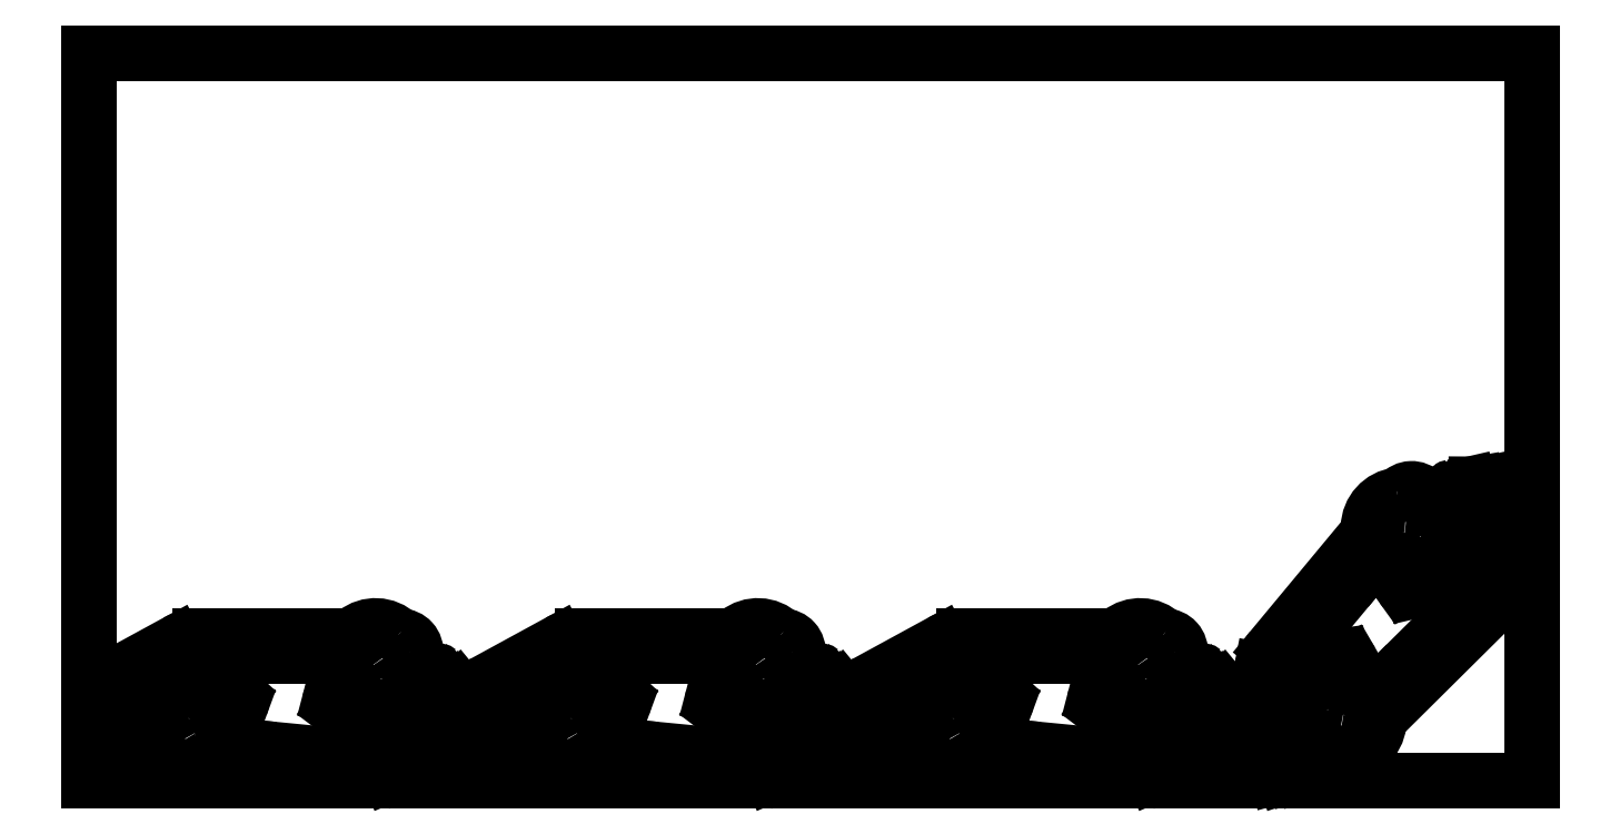
<metadata>
{"format":"dxf","ext":"dxf","renderer":"ezdxf+matplotlib","layout":"modelspace","background":"white","min_lineweight":24,"dpi":150}
</metadata>
<code>
0
SECTION
2
ENTITIES
0
LINE
8
1
10
0
20
0
11
585
21
0
0
LINE
8
1
10
1.806e-14
20
295
11
585
21
295
0
LINE
8
1
10
585
20
0
11
585
21
295
0
LINE
8
1
10
1.806e-14
20
295
11
0
21
0
0
ARC
8
0
10
110.4
20
25.08
40
3
50
145.6
51
232.8
0
LINE
8
0
10
108.6
20
22.69
11
113.7
21
18.85
0
ARC
8
0
10
117.3
20
23.63
40
6
50
232.8
51
331
0
ARC
8
0
10
50.65
20
60.58
40
82.2
50
331
51
354
0
ARC
8
0
10
126.4
20
52.58
40
6
50
354
51
90
0
ARC
8
0
10
126.8
20
60.58
40
2
50
226.4
51
270
0
ARC
8
0
10
116.2
20
49.46
40
13.36
50
46.43
51
128.6
0
ARC
8
0
10
104.1
20
64.58
40
6
50
270
51
308.6
0
LINE
8
0
10
104.1
20
58.58
11
45.01
21
58.58
0
ARC
8
0
10
45.01
20
38.58
40
20
50
90
51
118.6
0
LINE
8
0
10
35.44
20
56.14
11
4.655
21
39.37
0
ARC
8
0
10
6.951
20
33.82
40
6
50
112.5
51
211.5
0
ARC
8
0
10
50.65
20
60.58
40
57.25
50
211.5
51
219.7
0
LINE
8
0
10
6.631
20
23.99
11
7.422
21
25.13
0
ARC
8
0
10
8.655
20
24.28
40
1.5
50
328.1
51
145.3
0
LINE
8
0
10
9.929
20
23.49
11
8.747
21
21.59
0
LINE
8
0
10
8.747
20
21.59
11
11.5
21
18.82
0
LINE
8
0
10
11.5
20
18.82
11
12.41
21
20.13
0
ARC
8
0
10
13.64
20
19.28
40
1.5
50
328.1
51
145.3
0
LINE
8
0
10
14.92
20
18.48
11
13.84
21
16.75
0
ARC
8
0
10
50.65
20
60.58
40
57.25
50
230
51
236.5
0
ARC
8
0
10
20.73
20
15.34
40
3
50
236.5
51
329.7
0
LINE
8
0
10
23.31
20
13.83
11
24.16
21
15.28
0
ARC
8
0
10
29.06
20
24
40
10
50
201.3
51
239.4
0
LINE
8
0
10
19.75
20
20.36
11
17.32
21
26.58
0
ARC
8
0
10
26.63
20
30.22
40
10
50
119.5
51
201.3
0
LINE
8
0
10
21.7
20
38.92
11
37.69
21
47.98
0
ARC
8
0
10
47.56
20
30.58
40
20
50
90
51
119.5
0
LINE
8
0
10
47.56
20
50.58
11
94.29
21
50.58
0
ARC
8
0
10
103.6
20
30.24
40
3
50
232.8
51
326
0
LINE
8
0
10
94.29
20
50.58
11
95.92
21
50.58
0
ARC
8
0
10
95.92
20
45.58
40
5
50
345.4
51
90
0
LINE
8
0
10
100.8
20
44.32
11
98.19
21
34.46
0
LINE
8
0
10
100
20
29.22
11
101.8
21
27.85
0
ARC
8
0
10
103
20
33.2
40
5
50
165.4
51
232.8
0
ARC
8
0
10
58.65
20
60.58
40
57.25
50
326
51
341.8
0
ARC
8
0
10
58.65
20
60.58
40
59.77
50
325.6
51
342.2
0
ARC
8
0
10
117.9
20
41.5
40
2.5
50
110.5
51
162.2
0
ARC
8
0
10
110.6
20
43.44
40
2.5
50
341.8
51
39.6
0
ARC
8
0
10
115.7
20
47.58
40
4
50
290.5
51
219.6
0
ARC
8
0
10
50.12
20
40.74
40
3
50
320
51
47.29
0
LINE
8
0
10
52.16
20
42.94
11
47.49
21
47.25
0
ARC
8
0
10
43.42
20
42.84
40
6
50
47.29
51
145.5
0
ARC
8
0
10
106.2
20
-0.3597
40
82.2
50
145.5
51
168.4
0
ARC
8
0
10
31.54
20
14.9
40
6
50
168.4
51
264.5
0
ARC
8
0
10
30.38
20
6.977
40
2
50
40.9
51
84.47
0
ARC
8
0
10
41.99
20
17.03
40
13.36
50
220.9
51
303.1
0
ARC
8
0
10
52.56
20
0.8123
40
6
50
84.47
51
123.1
0
LINE
8
0
10
53.14
20
6.784
11
112
21
1.087
0
ARC
8
0
10
113.9
20
20.99
40
20
50
264.5
51
293.1
0
LINE
8
0
10
121.8
20
2.593
11
154
21
16.33
0
ARC
8
0
10
152.3
20
22.07
40
6
50
287
51
25.95
0
ARC
8
0
10
106.2
20
-0.3597
40
57.25
50
25.95
51
34.21
0
LINE
8
0
10
153.5
20
31.82
11
152.6
21
30.76
0
ARC
8
0
10
151.5
20
31.73
40
1.5
50
142.6
51
319.8
0
LINE
8
0
10
150.3
20
32.64
11
151.7
21
34.42
0
LINE
8
0
10
151.7
20
34.42
11
149.2
21
37.44
0
LINE
8
0
10
149.2
20
37.44
11
148.2
21
36.22
0
ARC
8
0
10
147
20
37.19
40
1.5
50
142.6
51
319.8
0
LINE
8
0
10
145.8
20
38.1
11
147.1
21
39.73
0
ARC
8
0
10
106.2
20
-0.3597
40
57.25
50
44.45
51
50.99
0
ARC
8
0
10
140.3
20
41.79
40
3
50
50.99
51
144.2
0
LINE
8
0
10
137.9
20
43.55
11
136.9
21
42.18
0
ARC
8
0
10
131.2
20
33.97
40
10
50
15.82
51
53.92
0
LINE
8
0
10
140.8
20
36.7
11
142.7
21
30.28
0
ARC
8
0
10
133
20
27.55
40
10
50
294
51
15.82
0
LINE
8
0
10
137.1
20
18.42
11
120.3
21
10.93
0
ARC
8
0
10
112.2
20
29.2
40
20
50
264.5
51
294
0
LINE
8
0
10
110.2
20
9.295
11
63.72
21
13.8
0
ARC
8
0
10
56.4
20
34.95
40
3
50
47.29
51
140.5
0
LINE
8
0
10
63.72
20
13.8
11
62.1
21
13.95
0
ARC
8
0
10
62.58
20
18.93
40
5
50
159.9
51
264.5
0
LINE
8
0
10
57.89
20
20.65
11
61.4
21
30.22
0
LINE
8
0
10
60.1
20
35.62
11
58.44
21
37.15
0
ARC
8
0
10
56.7
20
31.94
40
5
50
339.9
51
47.29
0
ARC
8
0
10
98.23
20
0.411
40
57.25
50
140.5
51
156.2
0
ARC
8
0
10
98.23
20
0.411
40
59.77
50
140
51
156.6
0
ARC
8
0
10
41.07
20
25.12
40
2.5
50
285
51
336.6
0
ARC
8
0
10
48.13
20
22.48
40
2.5
50
156.2
51
214.1
0
ARC
8
0
10
42.75
20
18.84
40
4
50
105
51
34.07
0
ARC
8
0
10
265.4
20
25.08
40
3
50
145.6
51
232.8
0
LINE
8
0
10
263.6
20
22.69
11
268.6
21
18.85
0
ARC
8
0
10
272.3
20
23.63
40
6
50
232.8
51
331
0
ARC
8
0
10
205.6
20
60.58
40
82.2
50
331
51
354
0
ARC
8
0
10
281.4
20
52.58
40
6
50
354
51
90
0
ARC
8
0
10
281.8
20
60.58
40
2
50
226.4
51
270
0
ARC
8
0
10
271.2
20
49.46
40
13.36
50
46.43
51
128.6
0
ARC
8
0
10
259.1
20
64.58
40
6
50
270
51
308.6
0
LINE
8
0
10
259.1
20
58.58
11
200
21
58.58
0
ARC
8
0
10
200
20
38.58
40
20
50
90
51
118.6
0
LINE
8
0
10
190.4
20
56.14
11
159.6
21
39.37
0
ARC
8
0
10
161.9
20
33.82
40
6
50
112.5
51
211.5
0
ARC
8
0
10
205.6
20
60.58
40
57.25
50
211.5
51
219.7
0
LINE
8
0
10
161.6
20
23.99
11
162.4
21
25.13
0
ARC
8
0
10
163.6
20
24.28
40
1.5
50
328.1
51
145.3
0
LINE
8
0
10
164.9
20
23.49
11
163.7
21
21.59
0
LINE
8
0
10
163.7
20
21.59
11
166.5
21
18.82
0
LINE
8
0
10
166.5
20
18.82
11
167.4
21
20.13
0
ARC
8
0
10
168.6
20
19.28
40
1.5
50
328.1
51
145.3
0
LINE
8
0
10
169.9
20
18.48
11
168.8
21
16.75
0
ARC
8
0
10
205.6
20
60.58
40
57.25
50
230
51
236.5
0
ARC
8
0
10
175.7
20
15.34
40
3
50
236.5
51
329.7
0
LINE
8
0
10
178.3
20
13.83
11
179.1
21
15.28
0
ARC
8
0
10
184
20
24
40
10
50
201.3
51
239.4
0
LINE
8
0
10
174.7
20
20.36
11
172.3
21
26.58
0
ARC
8
0
10
181.6
20
30.22
40
10
50
119.5
51
201.3
0
LINE
8
0
10
176.7
20
38.92
11
192.7
21
47.98
0
ARC
8
0
10
202.5
20
30.58
40
20
50
90
51
119.5
0
LINE
8
0
10
202.5
20
50.58
11
249.3
21
50.58
0
ARC
8
0
10
258.6
20
30.24
40
3
50
232.8
51
326
0
LINE
8
0
10
249.3
20
50.58
11
250.9
21
50.58
0
ARC
8
0
10
250.9
20
45.58
40
5
50
345.4
51
90
0
LINE
8
0
10
255.7
20
44.32
11
253.2
21
34.46
0
LINE
8
0
10
255
20
29.22
11
256.8
21
27.85
0
ARC
8
0
10
258
20
33.2
40
5
50
165.4
51
232.8
0
ARC
8
0
10
213.6
20
60.58
40
57.25
50
326
51
341.8
0
ARC
8
0
10
213.6
20
60.58
40
59.77
50
325.6
51
342.2
0
ARC
8
0
10
272.9
20
41.5
40
2.5
50
110.5
51
162.2
0
ARC
8
0
10
265.6
20
43.44
40
2.5
50
341.8
51
39.6
0
ARC
8
0
10
270.6
20
47.58
40
4
50
290.5
51
219.6
0
ARC
8
0
10
205.1
20
40.74
40
3
50
320
51
47.29
0
LINE
8
0
10
207.1
20
42.94
11
202.5
21
47.25
0
ARC
8
0
10
198.4
20
42.84
40
6
50
47.29
51
145.5
0
ARC
8
0
10
261.2
20
-0.3597
40
82.2
50
145.5
51
168.4
0
ARC
8
0
10
186.5
20
14.9
40
6
50
168.4
51
264.5
0
ARC
8
0
10
185.3
20
6.977
40
2
50
40.9
51
84.47
0
ARC
8
0
10
197
20
17.03
40
13.36
50
220.9
51
303.1
0
ARC
8
0
10
207.5
20
0.8123
40
6
50
84.47
51
123.1
0
LINE
8
0
10
208.1
20
6.784
11
267
21
1.087
0
ARC
8
0
10
268.9
20
20.99
40
20
50
264.5
51
293.1
0
LINE
8
0
10
276.7
20
2.593
11
309
21
16.33
0
ARC
8
0
10
307.2
20
22.07
40
6
50
287
51
25.95
0
ARC
8
0
10
261.2
20
-0.3597
40
57.25
50
25.95
51
34.21
0
LINE
8
0
10
308.5
20
31.82
11
307.6
21
30.76
0
ARC
8
0
10
306.5
20
31.73
40
1.5
50
142.6
51
319.8
0
LINE
8
0
10
305.3
20
32.64
11
306.6
21
34.42
0
LINE
8
0
10
306.6
20
34.42
11
304.2
21
37.44
0
LINE
8
0
10
304.2
20
37.44
11
303.1
21
36.22
0
ARC
8
0
10
302
20
37.19
40
1.5
50
142.6
51
319.8
0
LINE
8
0
10
300.8
20
38.1
11
302
21
39.73
0
ARC
8
0
10
261.2
20
-0.3597
40
57.25
50
44.45
51
50.99
0
ARC
8
0
10
295.3
20
41.79
40
3
50
50.99
51
144.2
0
LINE
8
0
10
292.9
20
43.55
11
291.9
21
42.18
0
ARC
8
0
10
286.2
20
33.97
40
10
50
15.82
51
53.92
0
LINE
8
0
10
295.8
20
36.7
11
297.6
21
30.28
0
ARC
8
0
10
288
20
27.55
40
10
50
294
51
15.82
0
LINE
8
0
10
292.1
20
18.42
11
275.3
21
10.93
0
ARC
8
0
10
267.1
20
29.2
40
20
50
264.5
51
294
0
LINE
8
0
10
265.2
20
9.295
11
218.7
21
13.8
0
ARC
8
0
10
211.4
20
34.95
40
3
50
47.29
51
140.5
0
LINE
8
0
10
218.7
20
13.8
11
217.1
21
13.95
0
ARC
8
0
10
217.5
20
18.93
40
5
50
159.9
51
264.5
0
LINE
8
0
10
212.9
20
20.65
11
216.4
21
30.22
0
LINE
8
0
10
215.1
20
35.62
11
213.4
21
37.15
0
ARC
8
0
10
211.7
20
31.94
40
5
50
339.9
51
47.29
0
ARC
8
0
10
253.2
20
0.411
40
57.25
50
140.5
51
156.2
0
ARC
8
0
10
253.2
20
0.411
40
59.77
50
140
51
156.6
0
ARC
8
0
10
196
20
25.12
40
2.5
50
285
51
336.6
0
ARC
8
0
10
203.1
20
22.48
40
2.5
50
156.2
51
214.1
0
ARC
8
0
10
197.7
20
18.84
40
4
50
105
51
34.07
0
ARC
8
0
10
420.4
20
25.08
40
3
50
145.6
51
232.8
0
LINE
8
0
10
418.5
20
22.69
11
423.6
21
18.85
0
ARC
8
0
10
427.2
20
23.63
40
6
50
232.8
51
331
0
ARC
8
0
10
360.6
20
60.58
40
82.2
50
331
51
354
0
ARC
8
0
10
436.4
20
52.58
40
6
50
354
51
90
0
ARC
8
0
10
436.7
20
60.58
40
2
50
226.4
51
270
0
ARC
8
0
10
426.2
20
49.46
40
13.36
50
46.43
51
128.6
0
ARC
8
0
10
414.1
20
64.58
40
6
50
270
51
308.6
0
LINE
8
0
10
414.1
20
58.58
11
354.9
21
58.58
0
ARC
8
0
10
354.9
20
38.58
40
20
50
90
51
118.6
0
LINE
8
0
10
345.4
20
56.14
11
314.6
21
39.37
0
ARC
8
0
10
316.9
20
33.82
40
6
50
112.5
51
211.5
0
ARC
8
0
10
360.6
20
60.58
40
57.25
50
211.5
51
219.7
0
LINE
8
0
10
316.6
20
23.99
11
317.4
21
25.13
0
ARC
8
0
10
318.6
20
24.28
40
1.5
50
328.1
51
145.3
0
LINE
8
0
10
319.9
20
23.49
11
318.7
21
21.59
0
LINE
8
0
10
318.7
20
21.59
11
321.4
21
18.82
0
LINE
8
0
10
321.4
20
18.82
11
322.3
21
20.13
0
ARC
8
0
10
323.6
20
19.28
40
1.5
50
328.1
51
145.3
0
LINE
8
0
10
324.8
20
18.48
11
323.8
21
16.75
0
ARC
8
0
10
360.6
20
60.58
40
57.25
50
230
51
236.5
0
ARC
8
0
10
330.7
20
15.34
40
3
50
236.5
51
329.7
0
LINE
8
0
10
333.2
20
13.83
11
334.1
21
15.28
0
ARC
8
0
10
339
20
24
40
10
50
201.3
51
239.4
0
LINE
8
0
10
329.7
20
20.36
11
327.2
21
26.58
0
ARC
8
0
10
336.6
20
30.22
40
10
50
119.5
51
201.3
0
LINE
8
0
10
331.6
20
38.92
11
347.6
21
47.98
0
ARC
8
0
10
357.5
20
30.58
40
20
50
90
51
119.5
0
LINE
8
0
10
357.5
20
50.58
11
404.2
21
50.58
0
ARC
8
0
10
413.5
20
30.24
40
3
50
232.8
51
326
0
LINE
8
0
10
404.2
20
50.58
11
405.8
21
50.58
0
ARC
8
0
10
405.8
20
45.58
40
5
50
345.4
51
90
0
LINE
8
0
10
410.7
20
44.32
11
408.1
21
34.46
0
LINE
8
0
10
409.9
20
29.22
11
411.7
21
27.85
0
ARC
8
0
10
413
20
33.2
40
5
50
165.4
51
232.8
0
ARC
8
0
10
368.6
20
60.58
40
57.25
50
326
51
341.8
0
ARC
8
0
10
368.6
20
60.58
40
59.77
50
325.6
51
342.2
0
ARC
8
0
10
427.9
20
41.5
40
2.5
50
110.5
51
162.2
0
ARC
8
0
10
420.6
20
43.44
40
2.5
50
341.8
51
39.6
0
ARC
8
0
10
425.6
20
47.58
40
4
50
290.5
51
219.6
0
ARC
8
0
10
360.1
20
40.74
40
3
50
320
51
47.29
0
LINE
8
0
10
362.1
20
42.94
11
357.4
21
47.25
0
ARC
8
0
10
353.4
20
42.84
40
6
50
47.29
51
145.5
0
ARC
8
0
10
416.1
20
-0.3597
40
82.2
50
145.5
51
168.4
0
ARC
8
0
10
341.5
20
14.9
40
6
50
168.4
51
264.5
0
ARC
8
0
10
340.3
20
6.977
40
2
50
40.9
51
84.47
0
ARC
8
0
10
351.9
20
17.03
40
13.36
50
220.9
51
303.1
0
ARC
8
0
10
362.5
20
0.8123
40
6
50
84.47
51
123.1
0
LINE
8
0
10
363.1
20
6.784
11
421.9
21
1.087
0
ARC
8
0
10
423.9
20
20.99
40
20
50
264.5
51
293.1
0
LINE
8
0
10
431.7
20
2.593
11
464
21
16.33
0
ARC
8
0
10
462.2
20
22.07
40
6
50
287
51
25.95
0
ARC
8
0
10
416.1
20
-0.3597
40
57.25
50
25.95
51
34.21
0
LINE
8
0
10
463.5
20
31.82
11
462.6
21
30.76
0
ARC
8
0
10
461.4
20
31.73
40
1.5
50
142.6
51
319.8
0
LINE
8
0
10
460.2
20
32.64
11
461.6
21
34.42
0
LINE
8
0
10
461.6
20
34.42
11
459.1
21
37.44
0
LINE
8
0
10
459.1
20
37.44
11
458.1
21
36.22
0
ARC
8
0
10
456.9
20
37.19
40
1.5
50
142.6
51
319.8
0
LINE
8
0
10
455.7
20
38.1
11
457
21
39.73
0
ARC
8
0
10
416.1
20
-0.3597
40
57.25
50
44.45
51
50.99
0
ARC
8
0
10
450.3
20
41.79
40
3
50
50.99
51
144.2
0
LINE
8
0
10
447.8
20
43.55
11
446.9
21
42.18
0
ARC
8
0
10
441.1
20
33.97
40
10
50
15.82
51
53.92
0
LINE
8
0
10
450.8
20
36.7
11
452.6
21
30.28
0
ARC
8
0
10
443
20
27.55
40
10
50
294
51
15.82
0
LINE
8
0
10
447
20
18.42
11
430.2
21
10.93
0
ARC
8
0
10
422.1
20
29.2
40
20
50
264.5
51
294
0
LINE
8
0
10
420.2
20
9.295
11
373.7
21
13.8
0
ARC
8
0
10
366.3
20
34.95
40
3
50
47.29
51
140.5
0
LINE
8
0
10
373.7
20
13.8
11
372
21
13.95
0
ARC
8
0
10
372.5
20
18.93
40
5
50
159.9
51
264.5
0
LINE
8
0
10
367.8
20
20.65
11
371.3
21
30.22
0
LINE
8
0
10
370
20
35.62
11
368.4
21
37.15
0
ARC
8
0
10
366.6
20
31.94
40
5
50
339.9
51
47.29
0
ARC
8
0
10
408.2
20
0.411
40
57.25
50
140.5
51
156.2
0
ARC
8
0
10
408.2
20
0.411
40
59.77
50
140
51
156.6
0
ARC
8
0
10
351
20
25.12
40
2.5
50
285
51
336.6
0
ARC
8
0
10
358.1
20
22.48
40
2.5
50
156.2
51
214.1
0
ARC
8
0
10
352.7
20
18.84
40
4
50
105
51
34.07
0
ARC
8
0
10
547.1
20
82.49
40
3
50
195.8
51
283.1
0
LINE
8
0
10
547.8
20
79.56
11
554
21
81
0
ARC
8
0
10
552.6
20
86.85
40
6
50
283.1
51
21.28
0
ARC
8
0
10
481.6
20
59.19
40
82.2
50
21.28
51
44.26
0
ARC
8
0
10
536.2
20
112.4
40
6
50
44.26
51
140.3
0
ARC
8
0
10
530.3
20
117.8
40
2
50
276.7
51
320.3
0
ARC
8
0
10
532.1
20
102.5
40
13.36
50
96.71
51
178.9
0
ARC
8
0
10
512.7
20
102.9
40
6
50
320.3
51
358.9
0
LINE
8
0
10
517.3
20
99.07
11
479.5
21
53.57
0
ARC
8
0
10
494.9
20
40.8
40
20
50
140.3
51
168.9
0
LINE
8
0
10
475.3
20
44.65
11
468.5
21
10.25
0
ARC
8
0
10
474.3
20
8.478
40
6
50
162.8
51
261.8
0
ARC
8
0
10
481.6
20
59.19
40
57.25
50
261.8
51
270
0
LINE
8
0
10
481.6
20
1.95
11
481.3
21
3.289
0
ARC
8
0
10
482.7
20
3.692
40
1.5
50
18.42
51
195.6
0
LINE
8
0
10
484.1
20
4.166
11
484.8
21
2.041
0
LINE
8
0
10
484.8
20
2.041
11
488.7
21
2.393
0
LINE
8
0
10
488.7
20
2.393
11
488.3
21
3.929
0
ARC
8
0
10
489.7
20
4.332
40
1.5
50
18.42
51
195.6
0
LINE
8
0
10
491.2
20
4.806
11
491.8
21
2.866
0
ARC
8
0
10
481.6
20
59.19
40
57.25
50
280.3
51
286.8
0
ARC
8
0
10
497.3
20
7.265
40
3
50
286.8
51
19.97
0
LINE
8
0
10
500.1
20
8.29
11
499.5
21
9.872
0
ARC
8
0
10
496
20
19.21
40
10
50
251.6
51
289.7
0
LINE
8
0
10
492.8
20
9.72
11
486.5
21
11.82
0
ARC
8
0
10
489.6
20
21.31
40
10
50
169.8
51
251.6
0
LINE
8
0
10
479.8
20
23.08
11
483
21
41.17
0
ARC
8
0
10
502.7
20
37.64
40
20
50
140.3
51
169.8
0
LINE
8
0
10
487.3
20
50.42
11
517.2
21
86.37
0
ARC
8
0
10
538.8
20
80.55
40
3
50
283.1
51
16.27
0
LINE
8
0
10
517.2
20
86.37
11
518.2
21
87.63
0
ARC
8
0
10
522.1
20
84.43
40
5
50
35.67
51
140.3
0
LINE
8
0
10
526.1
20
87.35
11
532.1
21
79.07
0
LINE
8
0
10
537.3
20
77.11
11
539.5
21
77.63
0
ARC
8
0
10
536.1
20
81.98
40
5
50
215.7
51
283.1
0
ARC
8
0
10
486.7
20
65.35
40
57.25
50
16.27
51
32.04
0
ARC
8
0
10
486.7
20
65.35
40
59.77
50
15.84
51
32.44
0
ARC
8
0
10
539.3
20
98.75
40
2.5
50
160.8
51
212.4
0
ARC
8
0
10
533.1
20
94.39
40
2.5
50
32.04
51
89.89
0
ARC
8
0
10
533.1
20
100.9
40
4
50
340.8
51
269.9
0
ARC
8
0
10
496.5
20
46.11
40
3
50
10.31
51
97.57
0
LINE
8
0
10
496.1
20
49.08
11
489.8
21
48.25
0
ARC
8
0
10
490.6
20
42.3
40
6
50
97.57
51
195.7
0
ARC
8
0
10
564
20
62.98
40
82.2
50
195.7
51
218.7
0
ARC
8
0
10
504.5
20
15.3
40
6
50
218.7
51
314.8
0
ARC
8
0
10
509.9
20
9.351
40
2
50
91.19
51
134.8
0
ARC
8
0
10
509.6
20
24.71
40
13.36
50
271.2
51
353.4
0
ARC
8
0
10
528.8
20
22.47
40
6
50
134.8
51
173.4
0
LINE
8
0
10
524.6
20
26.73
11
566.6
21
68.38
0
ARC
8
0
10
552.5
20
82.58
40
20
50
314.8
51
343.4
0
LINE
8
0
10
571.7
20
76.85
11
581.7
21
110.4
0
ARC
8
0
10
576.2
20
112.8
40
6
50
337.3
51
76.24
0
ARC
8
0
10
564
20
62.98
40
57.25
50
76.24
51
84.49
0
LINE
8
0
10
569.5
20
120
11
569.7
21
118.6
0
ARC
8
0
10
568.2
20
118.3
40
1.5
50
192.9
51
10.05
0
LINE
8
0
10
566.8
20
118
11
566.3
21
120.2
0
LINE
8
0
10
566.3
20
120.2
11
562.4
21
120.2
0
LINE
8
0
10
562.4
20
120.2
11
562.6
21
118.6
0
ARC
8
0
10
561.2
20
118.4
40
1.5
50
192.9
51
10.05
0
LINE
8
0
10
559.7
20
118
11
559.3
21
120
0
ARC
8
0
10
564
20
62.98
40
57.25
50
94.73
51
101.3
0
ARC
8
0
10
553.4
20
116.2
40
3
50
101.3
51
194.4
0
LINE
8
0
10
550.5
20
115.4
11
550.9
21
113.8
0
ARC
8
0
10
553.6
20
104.2
40
10
50
66.1
51
104.2
0
LINE
8
0
10
557.6
20
113.3
11
563.7
21
110.6
0
ARC
8
0
10
559.7
20
101.5
40
10
50
344.3
51
66.1
0
LINE
8
0
10
569.3
20
98.75
11
564.3
21
81.05
0
ARC
8
0
10
545.1
20
86.46
40
20
50
314.8
51
344.3
0
LINE
8
0
10
559.1
20
72.26
11
526
21
39.35
0
ARC
8
0
10
505
20
47.23
40
3
50
97.57
51
190.7
0
LINE
8
0
10
526
20
39.35
11
524.8
21
38.21
0
ARC
8
0
10
521.3
20
41.76
40
5
50
210.1
51
314.8
0
LINE
8
0
10
516.9
20
39.25
11
511.8
21
48.06
0
LINE
8
0
10
506.8
20
50.51
11
504.6
21
50.21
0
ARC
8
0
10
507.5
20
45.55
40
5
50
30.14
51
97.57
0
ARC
8
0
10
558.3
20
57.35
40
57.25
50
190.7
51
206.5
0
ARC
8
0
10
558.3
20
57.35
40
59.77
50
190.3
51
206.9
0
ARC
8
0
10
502.8
20
29.16
40
2.5
50
335.3
51
26.91
0
ARC
8
0
10
509.3
20
32.91
40
2.5
50
206.5
51
264.4
0
ARC
8
0
10
508.7
20
26.44
40
4
50
155.3
51
84.36
0
ENDSEC
0
EOF

</code>
